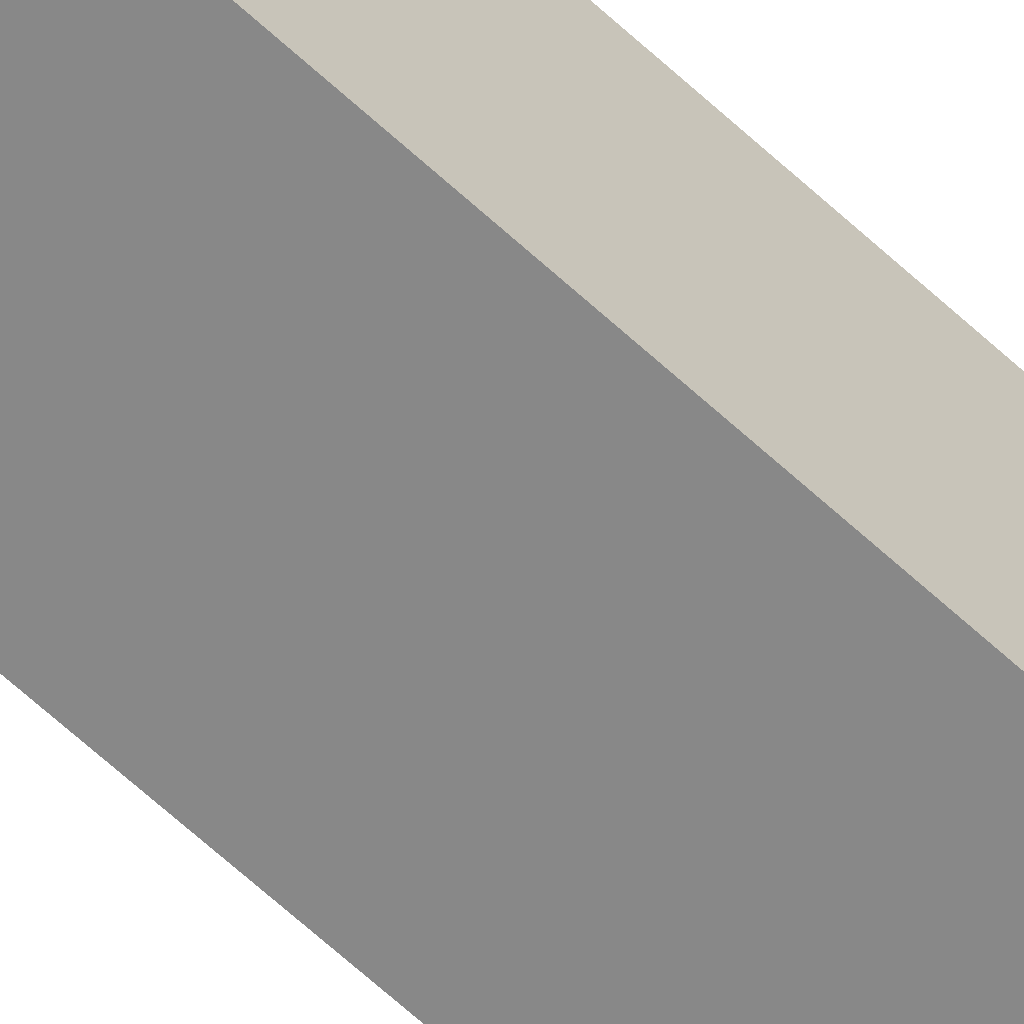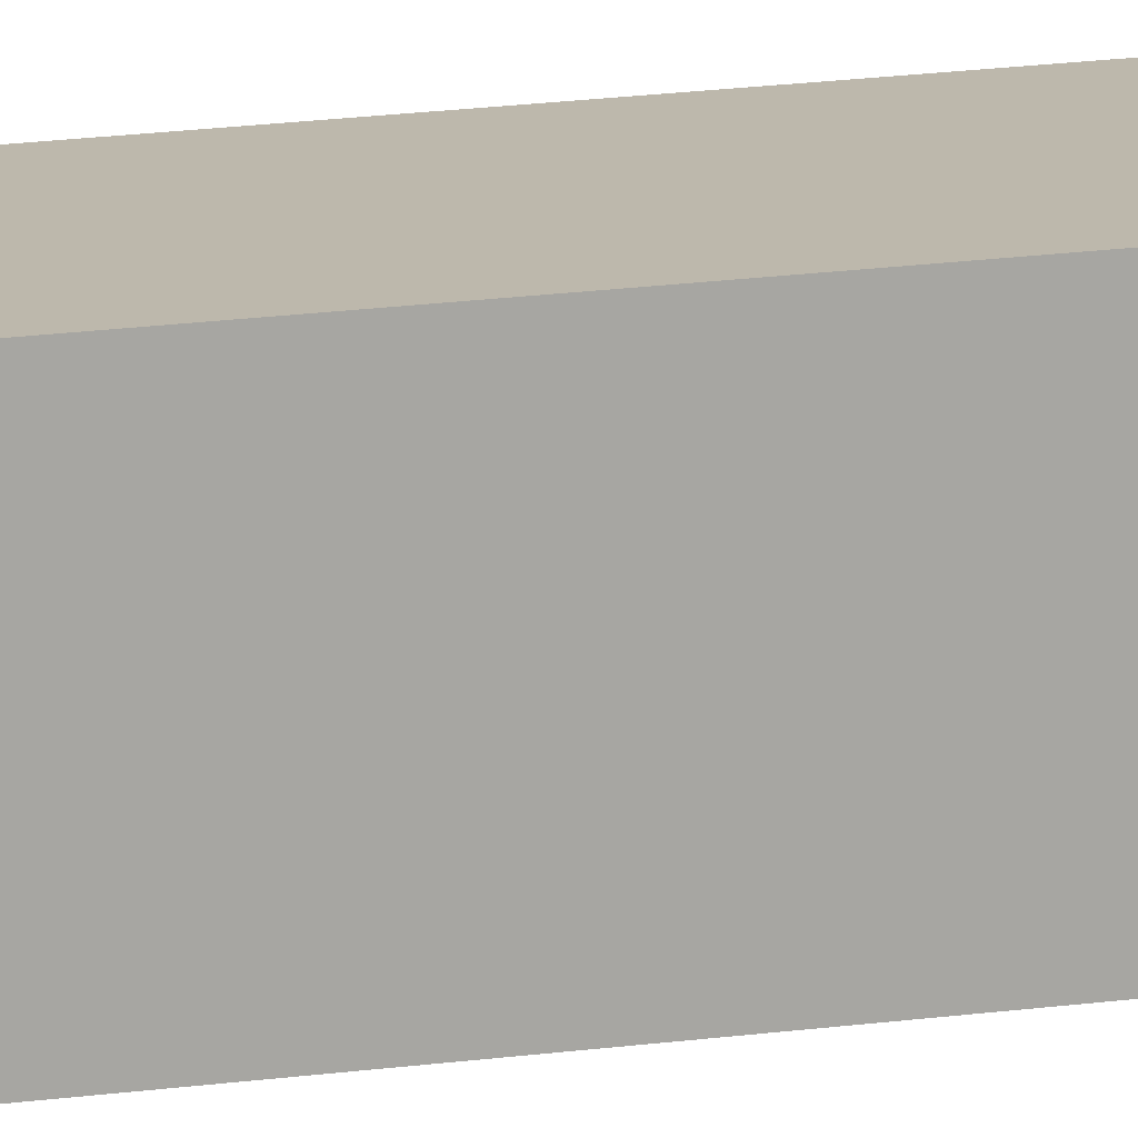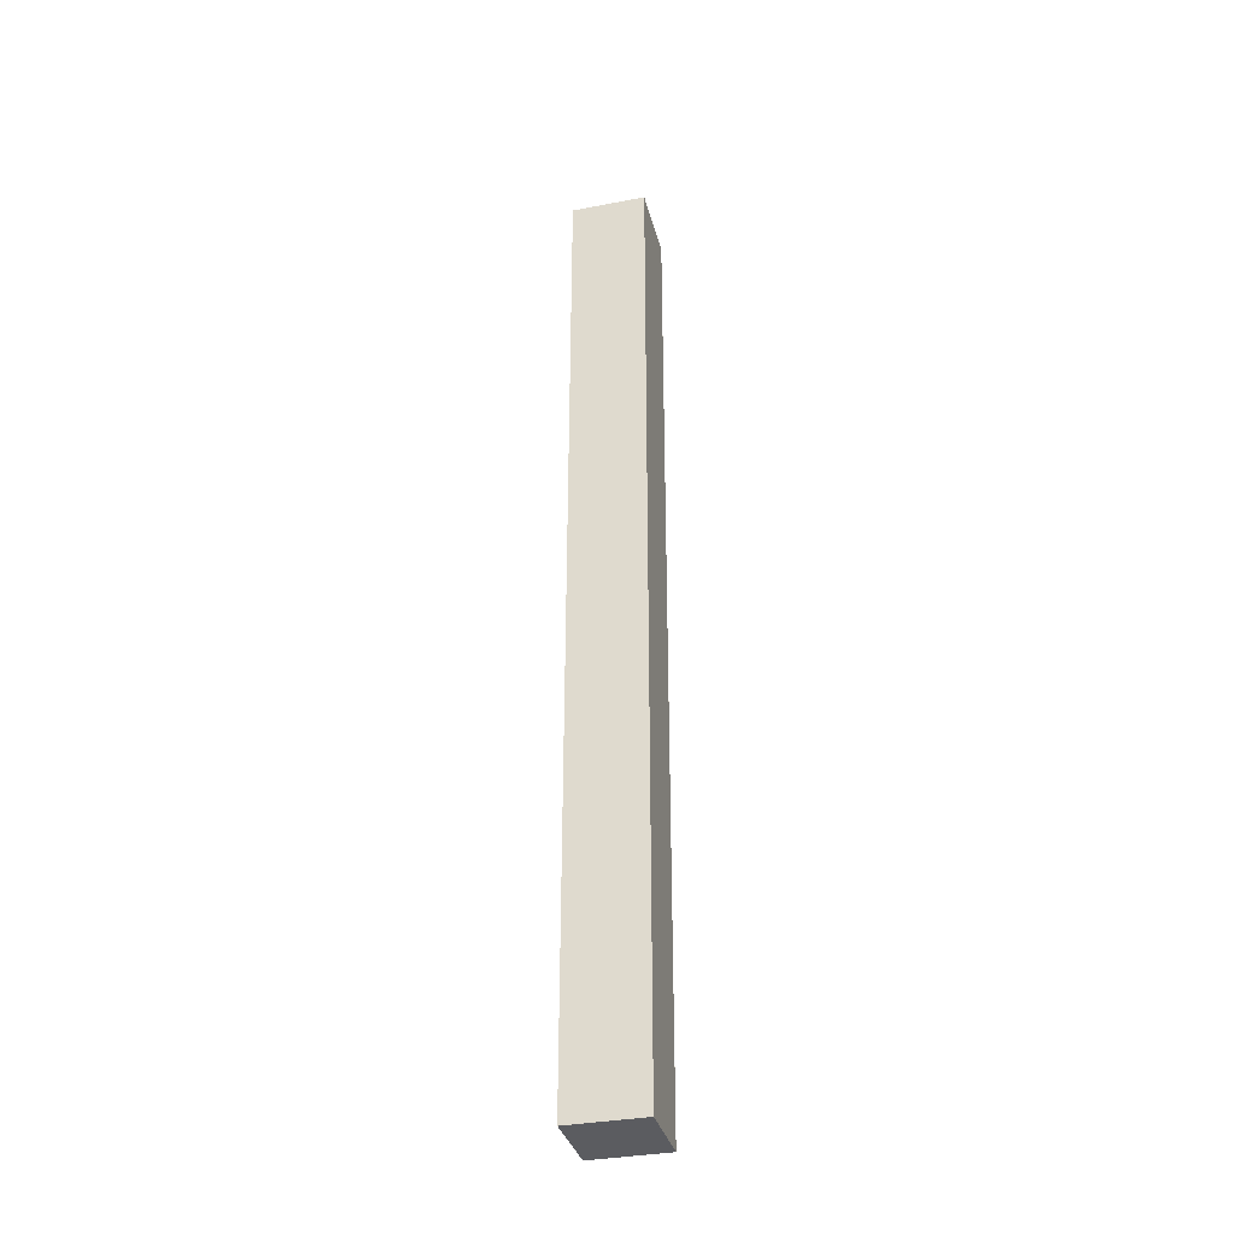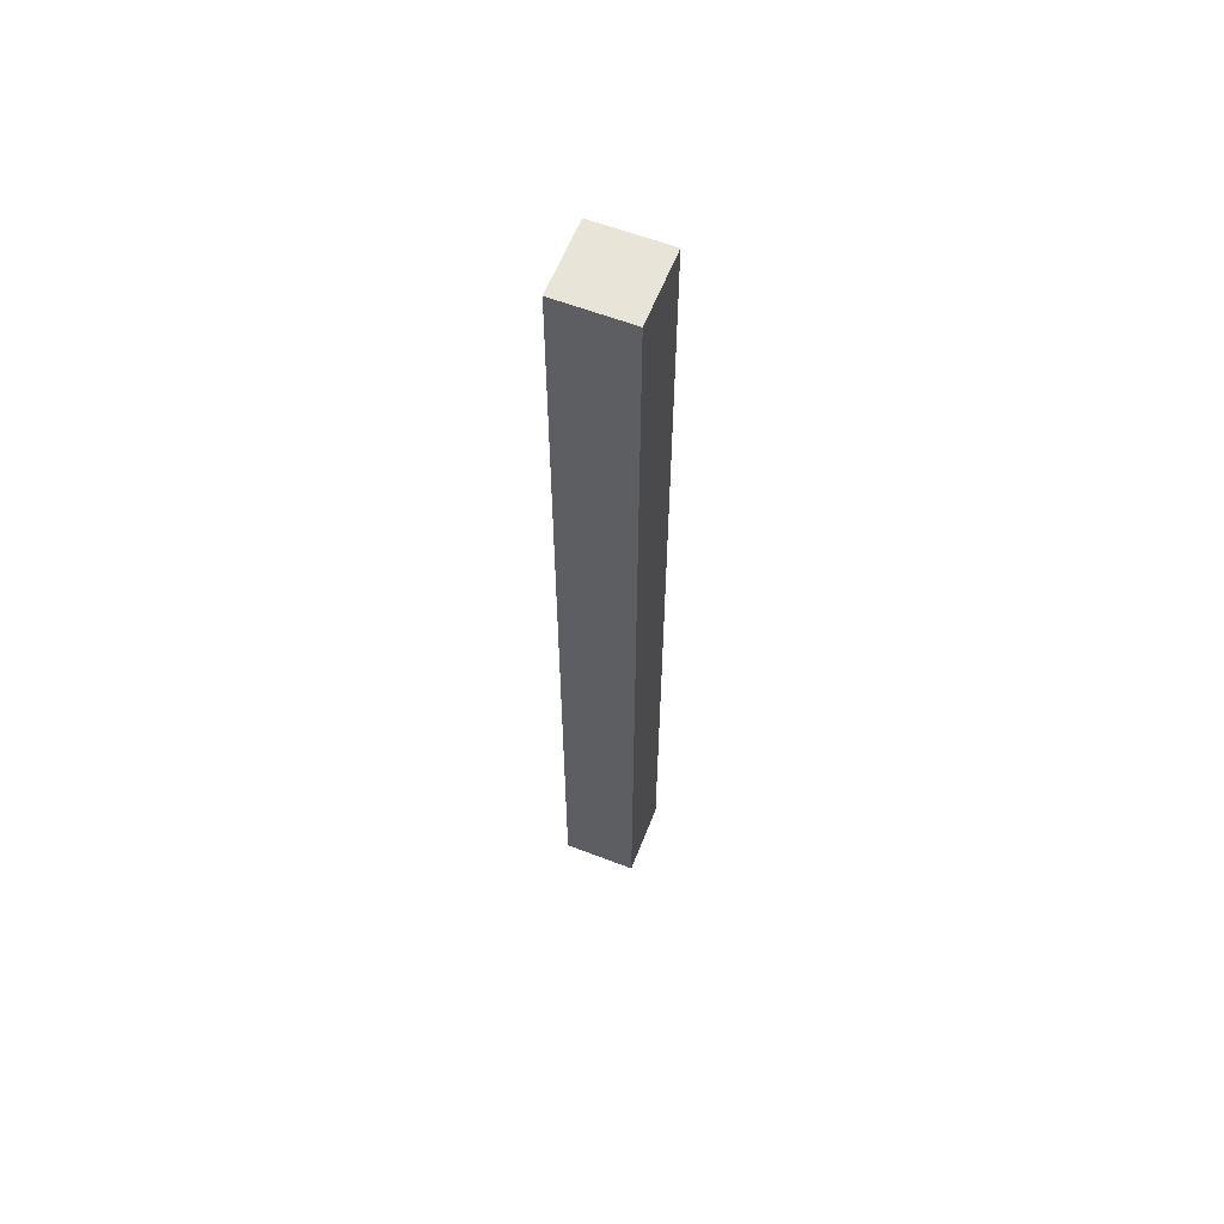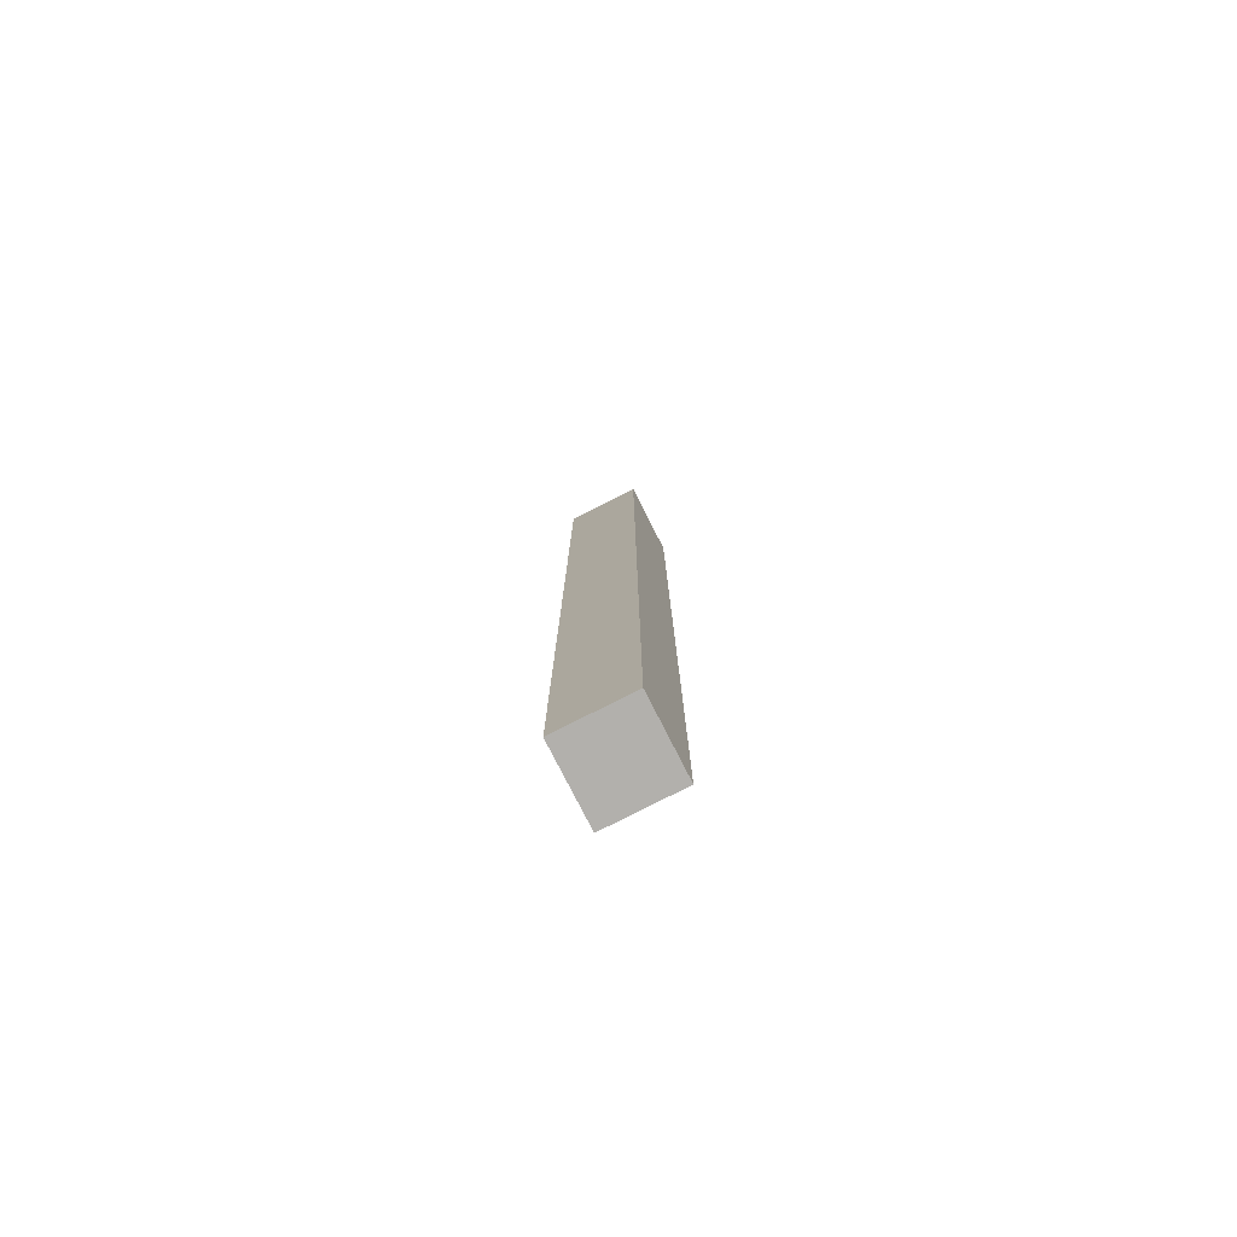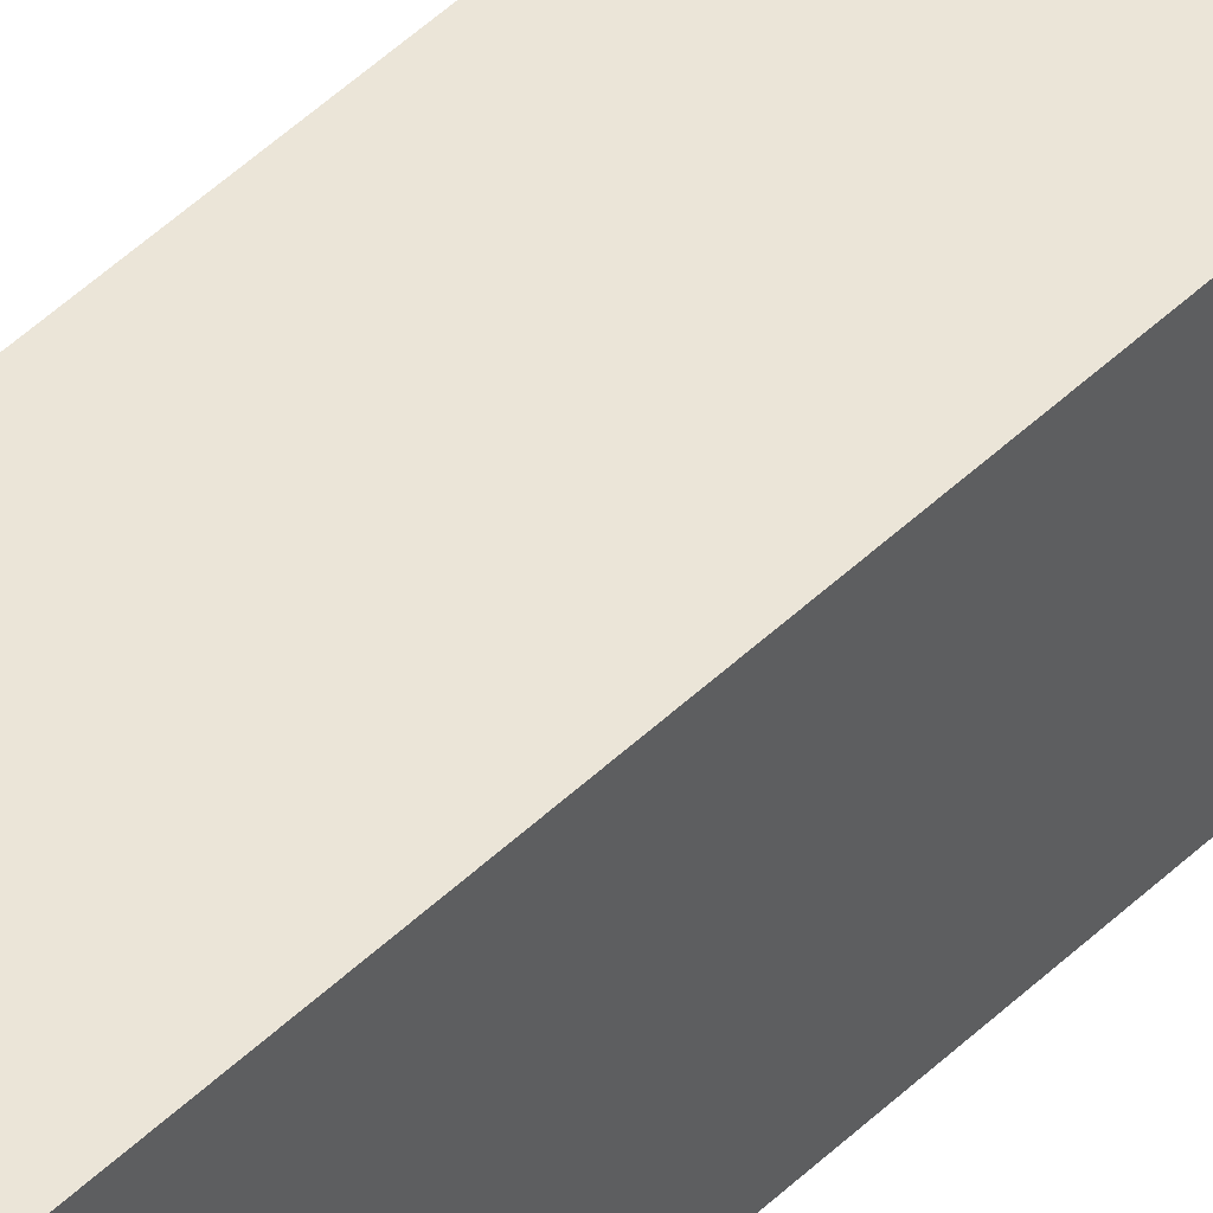
<metadata>
{"format":"obj","ext":"obj","renderer":"f3d","projection":"perspective","resolution":1024,"background":"white","views":[{"elev":-62.9,"azim":46.6,"up":"+Y"},{"elev":14.7,"azim":71.6,"up":"+Y"},{"elev":-34.9,"azim":104.3,"up":"+Z"},{"elev":60.6,"azim":-158.6,"up":"+Z"},{"elev":-78.7,"azim":-63.0,"up":"+Z"},{"elev":45.7,"azim":-138.1,"up":"+Y"}]}
</metadata>
<code>
v -2.372 -0.4745 -3.52
v -2.372 -0.4545 -3.52
v -2.372 -0.4545 -3.26
v -2.372 -0.4745 -3.26
v -2.392 -0.4545 -3.26
v -2.392 -0.4545 -3.52
v -2.392 -0.4745 -3.52
v -2.392 -0.4745 -3.26
v -2.372 -0.4545 -3.26
v -2.392 -0.4545 -3.26
v -2.392 -0.4745 -3.26
v -2.372 -0.4745 -3.26
v -2.392 -0.4745 -3.52
v -2.392 -0.4545 -3.52
v -2.372 -0.4545 -3.52
v -2.372 -0.4745 -3.52
v -2.392 -0.4745 -3.26
v -2.392 -0.4745 -3.52
v -2.372 -0.4745 -3.52
v -2.372 -0.4745 -3.26
v -2.372 -0.4545 -3.52
v -2.392 -0.4545 -3.52
v -2.392 -0.4545 -3.26
v -2.372 -0.4545 -3.26
f 1 2 3
f 1 3 4
f 5 6 7
f 5 7 8
f 9 10 11
f 9 11 12
f 13 14 15
f 13 15 16
f 17 18 19
f 17 19 20
f 21 22 23
f 21 23 24

</code>
